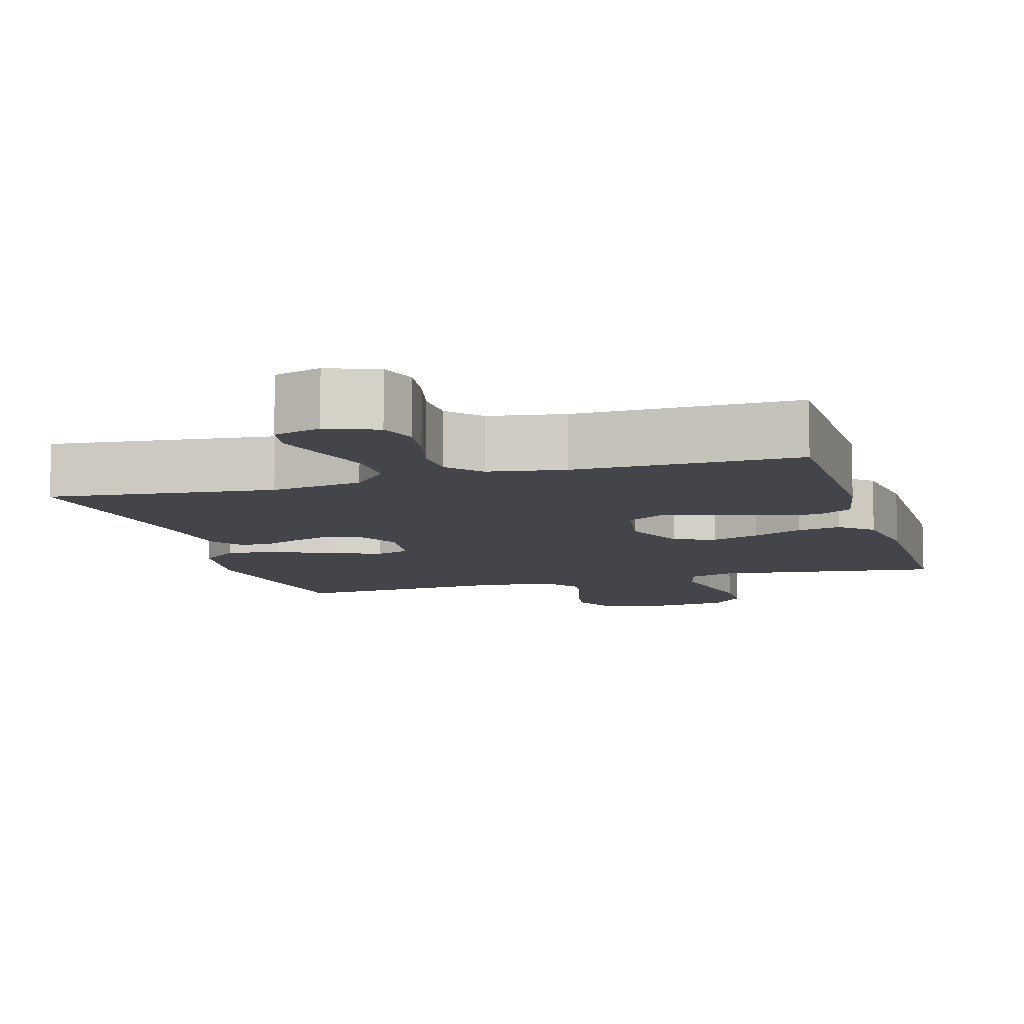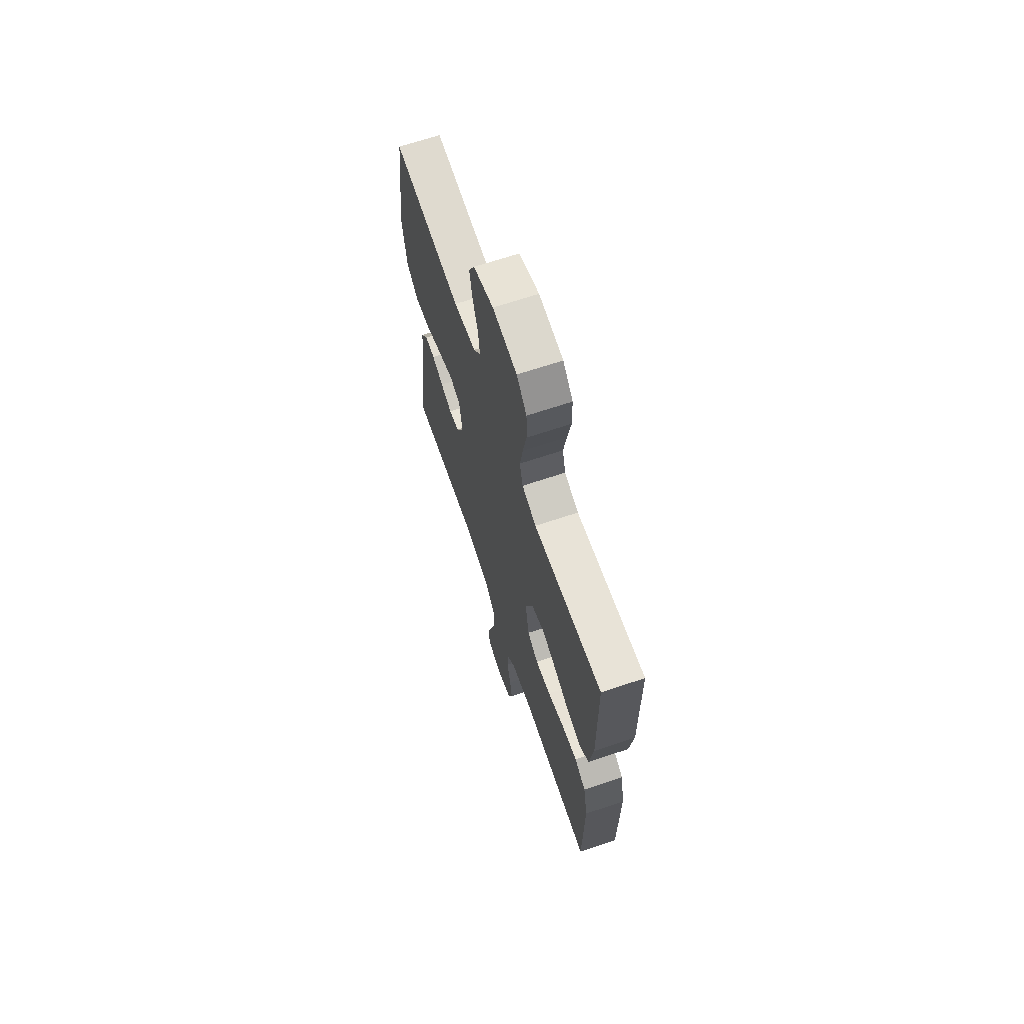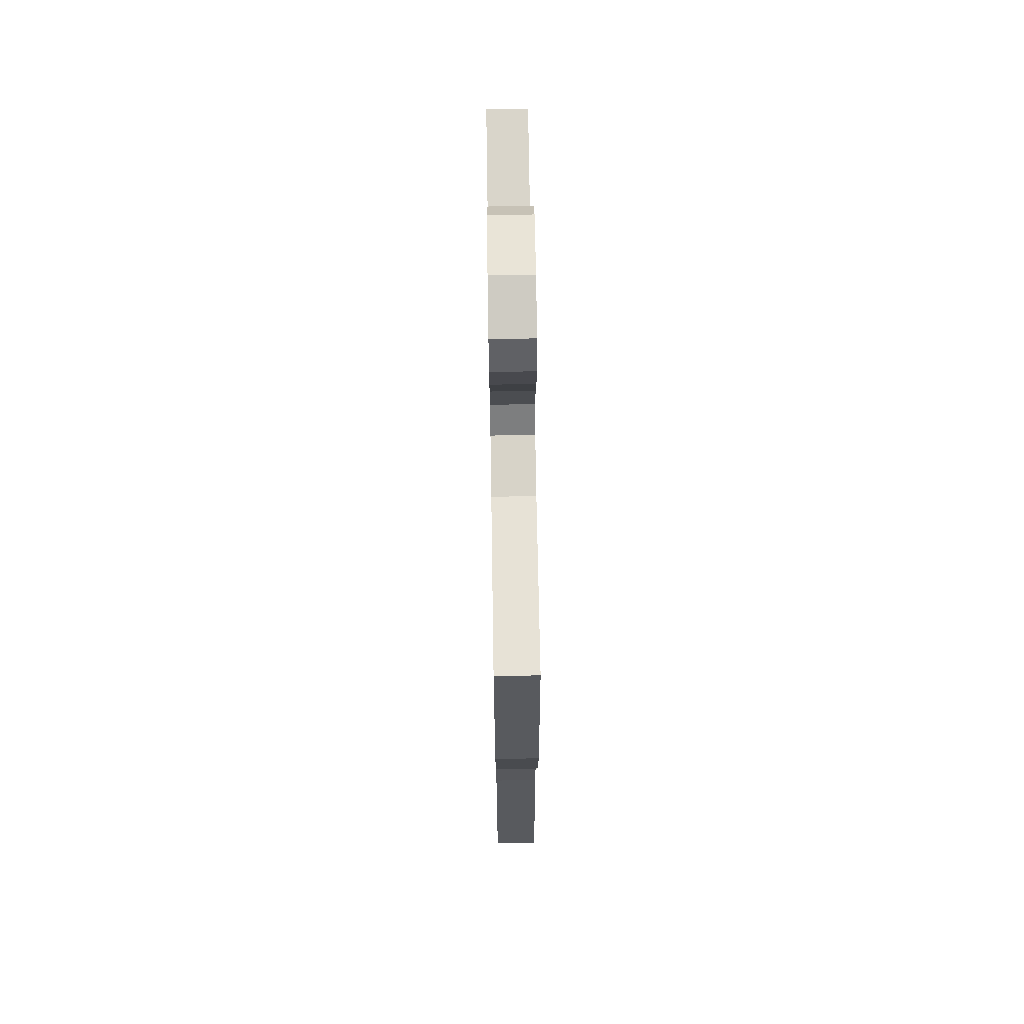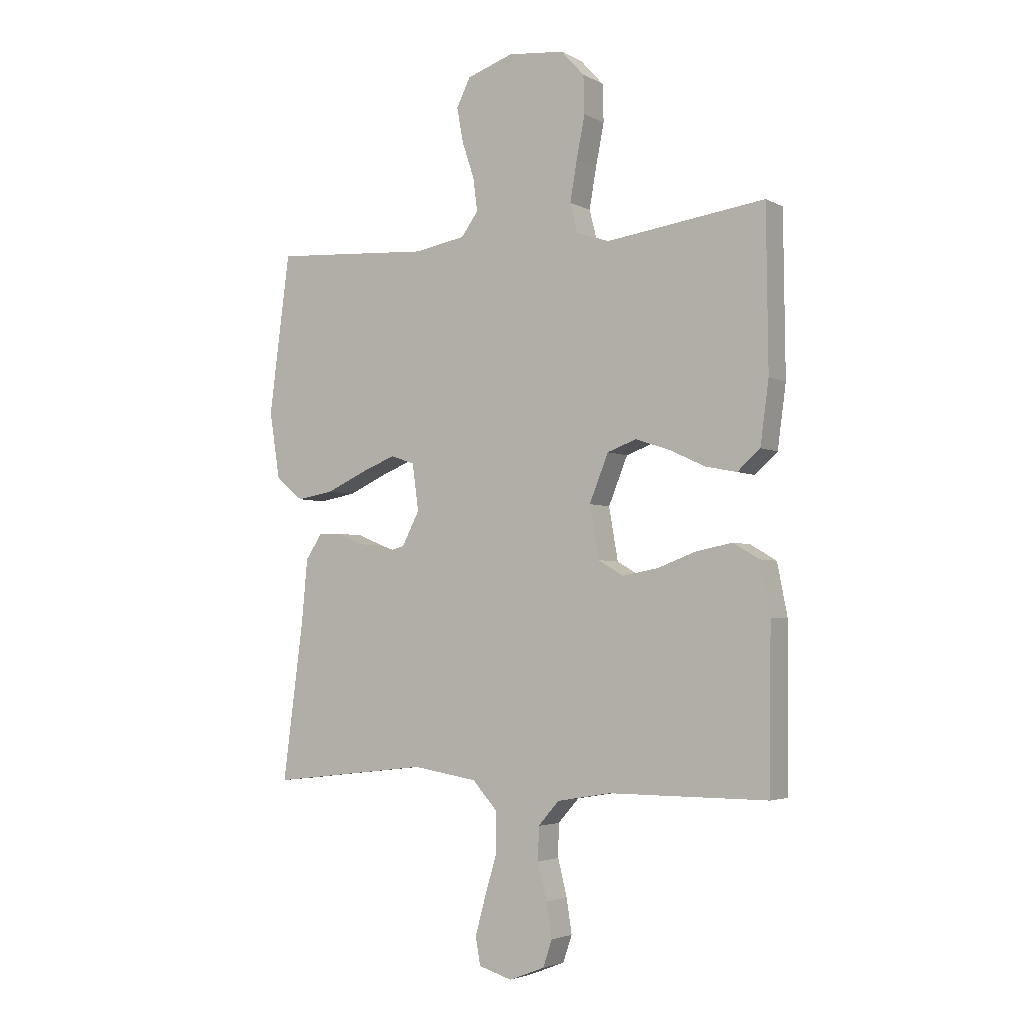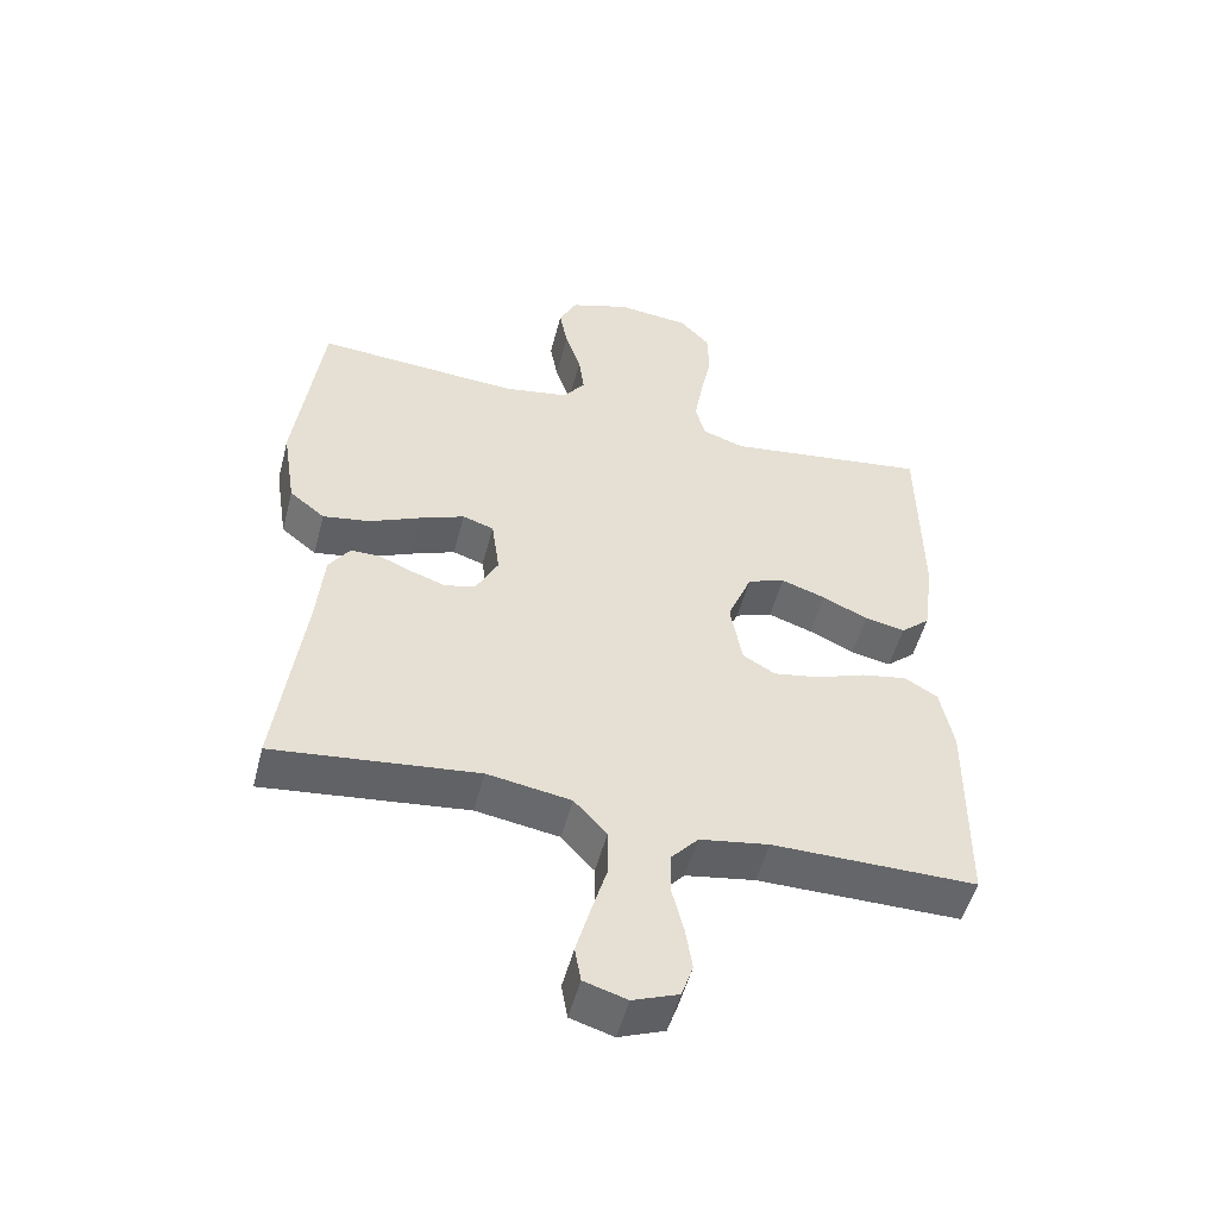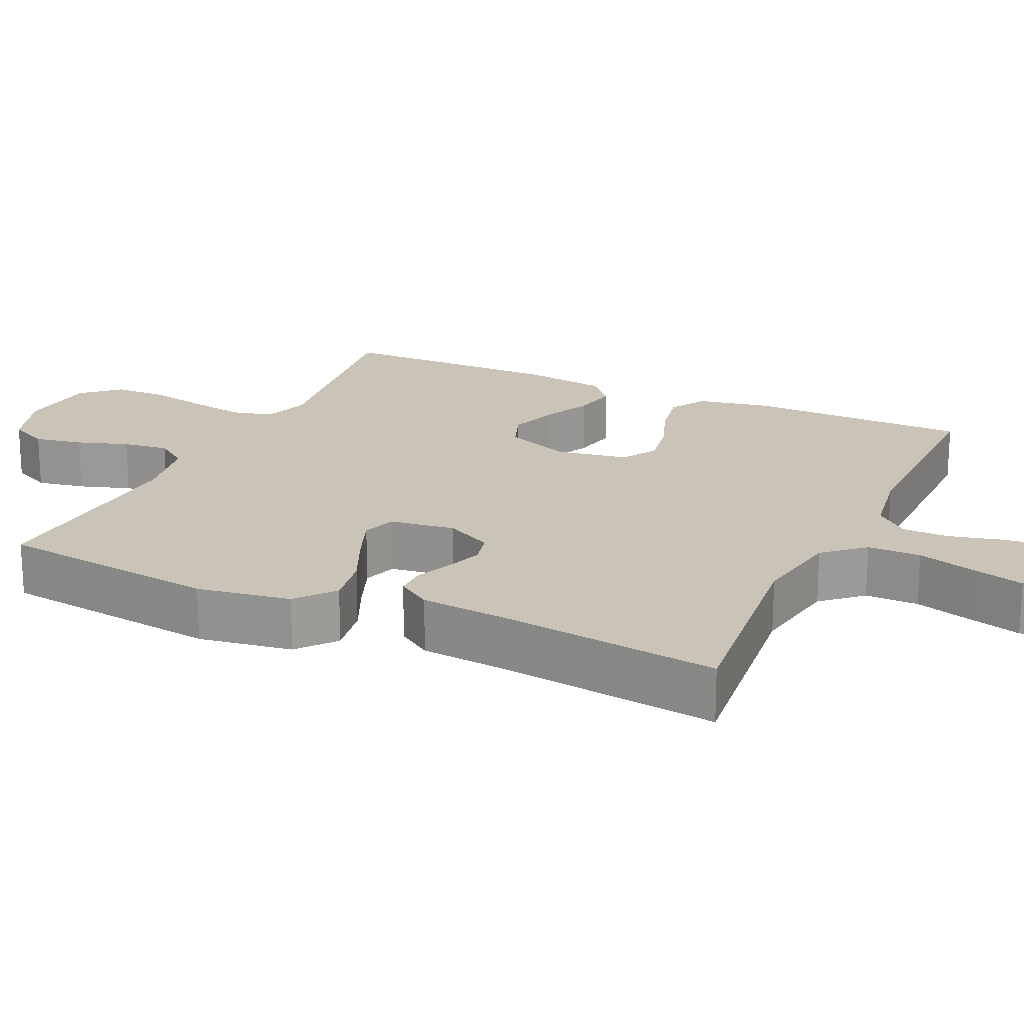
<metadata>
{"format":"obj","ext":"obj","renderer":"f3d","projection":"perspective","resolution":1024,"background":"white","views":[{"elev":-9.3,"azim":-163.5,"up":"+Y"},{"elev":67.3,"azim":-108.6,"up":"+Z"},{"elev":66.8,"azim":89.1,"up":"+Z"},{"elev":-3.6,"azim":-148.7,"up":"+Z"},{"elev":-51.8,"azim":165.5,"up":"+Z"},{"elev":20.0,"azim":114.9,"up":"+Y"}]}
</metadata>
<code>
v 0.5 0.07 0.5
v 0.539 0.07 0.2
v 0.519 0.07 0.073
v 0.467 0.07 0.031
v 0.397 0.07 0.043
v 0.322 0.07 0.077
v 0.256 0.07 0.103
v 0.21 0.07 0.088
v 0.198 0.07 0
v 0.231 0.07 -0.064
v 0.276 0.07 -0.075
v 0.326 0.07 -0.058
v 0.376 0.07 -0.037
v 0.419 0.07 -0.037
v 0.45 0.07 -0.083
v 0.461 0.07 -0.2
v 0.5 0.07 -0.5
v 0.2 0.07 -0.466
v 0.077 0.07 -0.486
v 0.029 0.07 -0.539
v 0.029 0.07 -0.611
v 0.052 0.07 -0.689
v 0.072 0.07 -0.761
v 0.063 0.07 -0.813
v 0 0.07 -0.832
v -0.067 0.07 -0.806
v -0.084 0.07 -0.756
v -0.074 0.07 -0.691
v -0.057 0.07 -0.623
v -0.058 0.07 -0.561
v -0.098 0.07 -0.516
v -0.2 0.07 -0.499
v -0.5 0.07 -0.5
v -0.503 0.07 -0.2
v -0.484 0.07 -0.103
v -0.435 0.07 -0.074
v -0.367 0.07 -0.087
v -0.294 0.07 -0.114
v -0.227 0.07 -0.126
v -0.179 0.07 -0.098
v -0.162 0.07 0
v -0.198 0.07 0.089
v -0.253 0.07 0.109
v -0.318 0.07 0.087
v -0.385 0.07 0.056
v -0.444 0.07 0.044
v -0.487 0.07 0.082
v -0.503 0.07 0.2
v -0.5 0.07 0.5
v -0.2 0.07 0.459
v -0.138 0.07 0.48
v -0.124 0.07 0.535
v -0.137 0.07 0.61
v -0.153 0.07 0.69
v -0.151 0.07 0.761
v -0.107 0.07 0.809
v 0 0.07 0.82
v 0.088 0.07 0.79
v 0.114 0.07 0.737
v 0.102 0.07 0.672
v 0.079 0.07 0.603
v 0.071 0.07 0.541
v 0.103 0.07 0.497
v 0.2 0.07 0.48
v 0.5 0 0.5
v 0.539 0 0.2
v 0.519 0 0.073
v 0.467 0 0.031
v 0.397 0 0.043
v 0.322 0 0.077
v 0.256 0 0.103
v 0.21 0 0.088
v 0.198 0 0
v 0.231 0 -0.064
v 0.276 0 -0.075
v 0.326 0 -0.058
v 0.376 0 -0.037
v 0.419 0 -0.037
v 0.45 0 -0.083
v 0.461 0 -0.2
v 0.5 0 -0.5
v 0.2 0 -0.466
v 0.077 0 -0.486
v 0.029 0 -0.539
v 0.029 0 -0.611
v 0.052 0 -0.689
v 0.072 0 -0.761
v 0.063 0 -0.813
v 0 0 -0.832
v -0.067 0 -0.806
v -0.084 0 -0.756
v -0.074 0 -0.691
v -0.057 0 -0.623
v -0.058 0 -0.561
v -0.098 0 -0.516
v -0.2 0 -0.499
v -0.5 0 -0.5
v -0.503 0 -0.2
v -0.484 0 -0.103
v -0.435 0 -0.074
v -0.367 0 -0.087
v -0.294 0 -0.114
v -0.227 0 -0.126
v -0.179 0 -0.098
v -0.162 0 0
v -0.198 0 0.089
v -0.253 0 0.109
v -0.318 0 0.087
v -0.385 0 0.056
v -0.444 0 0.044
v -0.487 0 0.082
v -0.503 0 0.2
v -0.5 0 0.5
v -0.2 0 0.459
v -0.138 0 0.48
v -0.124 0 0.535
v -0.137 0 0.61
v -0.153 0 0.69
v -0.151 0 0.761
v -0.107 0 0.809
v 0 0 0.82
v 0.088 0 0.79
v 0.114 0 0.737
v 0.102 0 0.672
v 0.079 0 0.603
v 0.071 0 0.541
v 0.103 0 0.497
v 0.2 0 0.48
f 59 60 61
f 58 59 61
f 57 58 61
f 56 57 61
f 55 56 61
f 54 55 61
f 53 54 61
f 52 53 61 62
f 51 52 62 63
f 48 49 50
f 47 48 50
f 46 47 50
f 45 46 50
f 44 45 50
f 51 63 64
f 50 51 64
f 44 50 64
f 43 44 64
f 36 37 38
f 35 36 38
f 34 35 38
f 33 34 38
f 32 33 38
f 31 32 38 39
f 30 31 39 40
f 27 28 29
f 26 27 29
f 25 26 29
f 24 25 29
f 23 24 29
f 22 23 29
f 21 22 29
f 20 21 29 30
f 30 40 41
f 20 30 41
f 19 20 41
f 16 17 18
f 16 18 19
f 15 16 19
f 14 15 19
f 13 14 19
f 12 13 19
f 4 5 6
f 3 4 6
f 2 3 6
f 1 2 6
f 64 1 6
f 64 6 7
f 64 7 8
f 43 64 8
f 42 43 8
f 41 42 8 9
f 19 41 9 10
f 11 12 19
f 10 11 19
f 125 124 123
f 125 123 122
f 125 122 121
f 125 121 120
f 125 120 119
f 125 119 118
f 125 118 117
f 126 125 117 116
f 127 126 116 115
f 114 113 112
f 114 112 111
f 114 111 110
f 114 110 109
f 114 109 108
f 128 127 115
f 128 115 114
f 128 114 108
f 128 108 107
f 102 101 100
f 102 100 99
f 102 99 98
f 102 98 97
f 102 97 96
f 103 102 96 95
f 104 103 95 94
f 93 92 91
f 93 91 90
f 93 90 89
f 93 89 88
f 93 88 87
f 93 87 86
f 93 86 85
f 94 93 85 84
f 105 104 94
f 105 94 84
f 105 84 83
f 82 81 80
f 83 82 80
f 83 80 79
f 83 79 78
f 83 78 77
f 83 77 76
f 70 69 68
f 70 68 67
f 70 67 66
f 70 66 65
f 70 65 128
f 71 70 128
f 72 71 128
f 72 128 107
f 72 107 106
f 73 72 106 105
f 74 73 105 83
f 83 76 75
f 83 75 74
f 1 65 66 2
f 2 66 67 3
f 3 67 68 4
f 4 68 69 5
f 5 69 70 6
f 6 70 71 7
f 7 71 72 8
f 8 72 73 9
f 9 73 74 10
f 10 74 75 11
f 11 75 76 12
f 12 76 77 13
f 13 77 78 14
f 14 78 79 15
f 15 79 80 16
f 16 80 81 17
f 17 81 82 18
f 18 82 83 19
f 19 83 84 20
f 20 84 85 21
f 21 85 86 22
f 22 86 87 23
f 23 87 88 24
f 24 88 89 25
f 25 89 90 26
f 26 90 91 27
f 27 91 92 28
f 28 92 93 29
f 29 93 94 30
f 30 94 95 31
f 31 95 96 32
f 32 96 97 33
f 33 97 98 34
f 34 98 99 35
f 35 99 100 36
f 36 100 101 37
f 37 101 102 38
f 38 102 103 39
f 39 103 104 40
f 40 104 105 41
f 41 105 106 42
f 42 106 107 43
f 43 107 108 44
f 44 108 109 45
f 45 109 110 46
f 46 110 111 47
f 47 111 112 48
f 48 112 113 49
f 49 113 114 50
f 50 114 115 51
f 51 115 116 52
f 52 116 117 53
f 53 117 118 54
f 54 118 119 55
f 55 119 120 56
f 56 120 121 57
f 57 121 122 58
f 58 122 123 59
f 59 123 124 60
f 60 124 125 61
f 61 125 126 62
f 62 126 127 63
f 63 127 128 64
f 64 128 65 1

</code>
